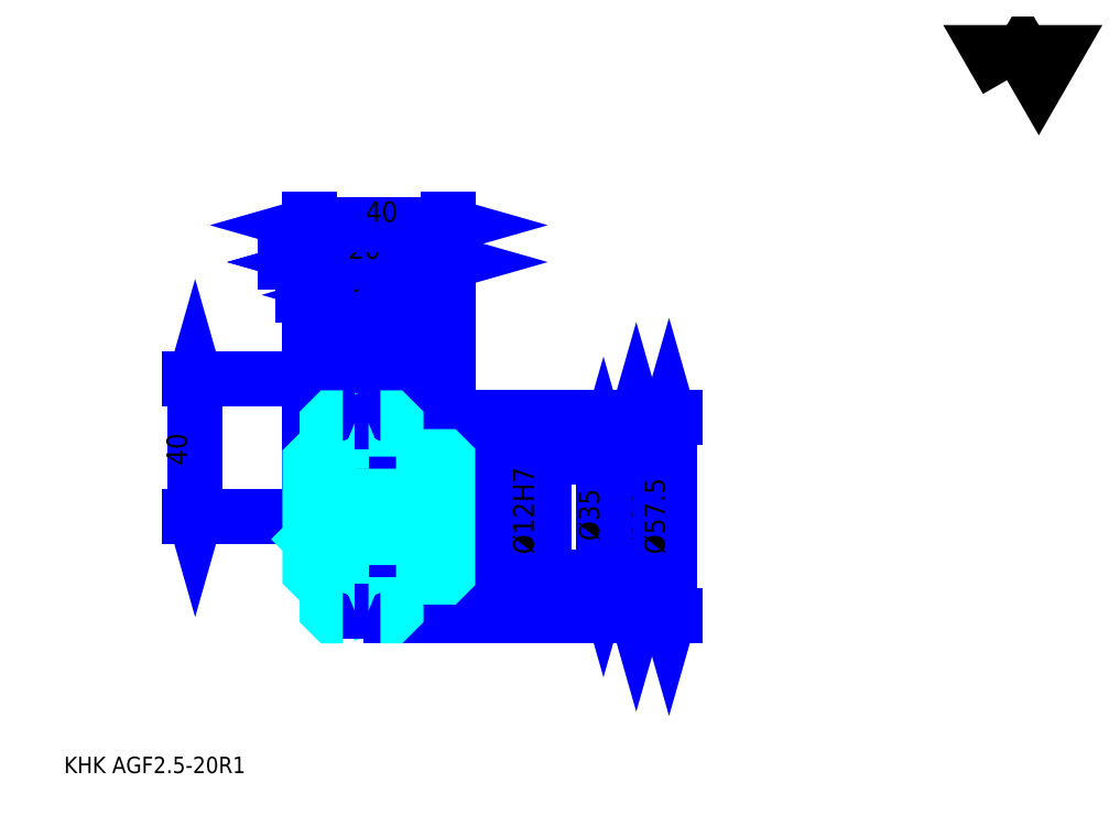
<metadata>
{"format":"dxf","ext":"dxf","renderer":"ezdxf+matplotlib","layout":"modelspace","background":"white","min_lineweight":24,"dpi":150}
</metadata>
<code>
0
SECTION
2
ENTITIES
0
TEXT
8
0
10
11.9
20
13.1
40
4.762
41
1
1
KHK AGF2.5-20R1
7
KANJI
50
0
51
0
0
TEXT
8
0
10
11.9
20
5.952
40
4.762
41
1
1

7
KANJI
50
0
51
0
0
TEXT
8
0
10
11.9
20
214.3
40
5.357
41
1
1

7
KANJI
50
0
51
0
0
POLYLINE
8
0
66
     1
70
     2
0
VERTEX
8
0
10
285.7
20
214.3
0
VERTEX
8
0
10
281.1
20
222.3
0
VERTEX
8
0
10
299.6
20
222.3
0
VERTEX
8
0
10
295
20
214.3
0
VERTEX
8
0
10
290.4
20
222.3
0
VERTEX
8
0
10
285.7
20
214.3
0
SEQEND
0
LINE
8
DASHDOT
10
91.9
20
127.5
11
104.8
21
127.5
0
LINE
8
DASHDOT
10
98.33
20
131.1
11
98.33
21
55.18
0
LINE
8
0
10
178.1
20
115
11
178.1
21
60
0
POLYLINE
8
0
66
     1
70
     2
0
VERTEX
8
0
10
179.3
20
110.8
0
VERTEX
8
0
10
178.1
20
115
0
VERTEX
8
0
10
176.9
20
110.8
0
SEQEND
0
POLYLINE
8
0
66
     1
70
     2
0
VERTEX
8
0
10
176.9
20
64.17
0
VERTEX
8
0
10
178.1
20
60
0
VERTEX
8
0
10
179.3
20
64.17
0
SEQEND
0
LINE
8
0
10
123.3
20
115
11
179.9
21
115
0
LINE
8
0
10
123.3
20
60
11
179.9
21
60
0
TEXT
8
0
10
176.9
20
80.51
40
5.952
41
1
1
%%c55
7
KANJI
50
90
51
0
0
LINE
8
0
10
187.6
20
116.2
11
187.6
21
58.75
0
POLYLINE
8
0
66
     1
70
     2
0
VERTEX
8
0
10
188.8
20
112.1
0
VERTEX
8
0
10
187.6
20
116.2
0
VERTEX
8
0
10
186.4
20
112.1
0
SEQEND
0
POLYLINE
8
0
66
     1
70
     2
0
VERTEX
8
0
10
186.4
20
62.92
0
VERTEX
8
0
10
187.6
20
58.75
0
VERTEX
8
0
10
188.8
20
62.92
0
SEQEND
0
LINE
8
0
10
123.3
20
116.2
11
189.4
21
116.2
0
LINE
8
0
10
123.3
20
58.75
11
189.4
21
58.75
0
TEXT
8
0
10
186.4
20
76.64
40
5.952
41
1
1
%%c57.5
7
KANJI
50
90
51
0
0
LINE
8
0
10
50
20
87.5
11
50
21
127.5
0
POLYLINE
8
0
66
     1
70
     2
0
VERTEX
8
0
10
48.81
20
91.67
0
VERTEX
8
0
10
50
20
87.5
0
VERTEX
8
0
10
51.19
20
91.67
0
SEQEND
0
POLYLINE
8
0
66
     1
70
     2
0
VERTEX
8
0
10
51.19
20
123.3
0
VERTEX
8
0
10
50
20
127.5
0
VERTEX
8
0
10
48.81
20
123.3
0
SEQEND
0
LINE
8
0
10
83.33
20
87.5
11
48.21
21
87.5
0
LINE
8
0
10
91.9
20
127.5
11
48.21
21
127.5
0
TEXT
8
0
10
47.62
20
102.4
40
5.952
41
1
1
40
7
KANJI
50
90
51
0
0
LINE
8
0
10
95.48
20
161.5
11
76.19
21
161.5
0
POLYLINE
8
0
66
     1
70
     2
0
VERTEX
8
0
10
79.17
20
160.3
0
VERTEX
8
0
10
83.33
20
161.5
0
VERTEX
8
0
10
79.17
20
162.7
0
SEQEND
0
POLYLINE
8
0
66
     1
70
     2
0
VERTEX
8
0
10
92.5
20
162.7
0
VERTEX
8
0
10
88.33
20
161.5
0
VERTEX
8
0
10
92.5
20
160.3
0
SEQEND
0
TEXT
8
0
10
83.9
20
162.4
40
5.952
41
1
1
5
7
KANJI
50
0
51
0
0
LINE
8
0
10
108.3
20
161.5
11
123.3
21
161.5
0
POLYLINE
8
0
66
     1
70
     2
0
VERTEX
8
0
10
112.5
20
162.7
0
VERTEX
8
0
10
108.3
20
161.5
0
VERTEX
8
0
10
112.5
20
160.3
0
SEQEND
0
POLYLINE
8
0
66
     1
70
     2
0
VERTEX
8
0
10
119.2
20
160.3
0
VERTEX
8
0
10
123.3
20
161.5
0
VERTEX
8
0
10
119.2
20
162.7
0
SEQEND
0
TEXT
8
0
10
112
20
162.4
40
5.952
41
1
1
15
7
KANJI
50
0
51
0
0
LINE
8
0
10
105.5
20
152
11
81.19
21
152
0
POLYLINE
8
0
66
     1
70
     2
0
VERTEX
8
0
10
84.17
20
150.8
0
VERTEX
8
0
10
88.33
20
152
0
VERTEX
8
0
10
84.17
20
153.2
0
SEQEND
0
POLYLINE
8
0
66
     1
70
     2
0
VERTEX
8
0
10
102.5
20
153.2
0
VERTEX
8
0
10
98.33
20
152
0
VERTEX
8
0
10
102.5
20
150.8
0
SEQEND
0
LINE
8
0
10
98.33
20
115
11
98.33
21
153.8
0
TEXT
8
0
10
89.46
20
152.9
40
5.952
41
1
1
10
7
KANJI
50
0
51
0
0
LINE
8
0
10
88.33
20
161.5
11
108.3
21
161.5
0
POLYLINE
8
0
66
     1
70
     2
0
VERTEX
8
0
10
92.5
20
162.7
0
VERTEX
8
0
10
88.33
20
161.5
0
VERTEX
8
0
10
92.5
20
160.3
0
SEQEND
0
POLYLINE
8
0
66
     1
70
     2
0
VERTEX
8
0
10
104.2
20
160.3
0
VERTEX
8
0
10
108.3
20
161.5
0
VERTEX
8
0
10
104.2
20
162.7
0
SEQEND
0
LINE
8
0
10
88.33
20
116.2
11
88.33
21
163.3
0
LINE
8
0
10
108.3
20
116.2
11
108.3
21
163.3
0
TEXT
8
0
10
94.46
20
162.4
40
5.952
41
1
1
20
7
KANJI
50
0
51
0
0
LINE
8
0
10
83.33
20
172.2
11
123.3
21
172.2
0
POLYLINE
8
0
66
     1
70
     2
0
VERTEX
8
0
10
87.5
20
173.4
0
VERTEX
8
0
10
83.33
20
172.2
0
VERTEX
8
0
10
87.5
20
171
0
SEQEND
0
POLYLINE
8
0
66
     1
70
     2
0
VERTEX
8
0
10
119.2
20
171
0
VERTEX
8
0
10
123.3
20
172.2
0
VERTEX
8
0
10
119.2
20
173.4
0
SEQEND
0
LINE
8
0
10
83.33
20
116.2
11
83.33
21
174
0
LINE
8
0
10
123.3
20
105
11
123.3
21
174
0
TEXT
8
0
10
99.46
20
173.2
40
5.952
41
1
1
40
7
KANJI
50
0
51
0
0
ARC
8
DASHDOT
10
98.33
20
127.5
40
15
50
220
51
320
0
ARC
8
DASHDOT
10
98.33
20
47.5
40
15
50
40
51
140
0
ARC
8
0
10
98.33
20
127.5
40
18.12
50
236.5
51
303.5
0
ARC
8
0
10
98.33
20
47.5
40
18.12
50
56.51
51
123.5
0
ARC
8
0
10
98.33
20
127.5
40
12.5
50
244.2
51
295.8
0
ARC
8
0
10
98.33
20
47.5
40
12.5
50
64.16
51
115.8
0
LINE
8
DASHDOT
10
83.33
20
87.5
11
126.9
21
87.5
0
LINE
8
0
10
108.3
20
114.8
11
108.3
21
116.2
0
LINE
8
0
10
88.33
20
114.8
11
88.33
21
116.2
0
LINE
8
0
10
83.33
20
103.5
11
83.33
21
116.2
0
LINE
8
0
10
123.3
20
104
11
123.3
21
116.2
0
LINE
8
0
10
108.3
20
105
11
123.3
21
105
0
LINE
8
0
10
108.3
20
70
11
123.3
21
70
0
LINE
8
0
10
106.8
20
116.2
11
123.3
21
116.2
0
LINE
8
0
10
98.33
20
115
11
123.3
21
115
0
LINE
8
0
10
98.33
20
60
11
123.3
21
60
0
LINE
8
0
10
106.8
20
58.75
11
123.3
21
58.75
0
LINE
8
0
10
123.3
20
94
11
122.8
21
93.5
0
LINE
8
0
10
123.3
20
81
11
122.8
21
81.5
0
LINE
8
0
10
83.33
20
81
11
83.83
21
81.5
0
POLYLINE
8
0
66
     1
70
     2
0
VERTEX
8
0
10
92.88
20
116.2
0
VERTEX
8
0
10
89.83
20
116.2
0
VERTEX
8
0
10
88.33
20
114.8
0
VERTEX
8
0
10
88.33
20
105
0
VERTEX
8
0
10
84.83
20
105
0
VERTEX
8
0
10
83.33
20
103.5
0
VERTEX
8
0
10
83.33
20
81
0
SEQEND
0
POLYLINE
8
0
66
     1
70
     2
0
VERTEX
8
0
10
83.33
20
81
0
VERTEX
8
0
10
83.33
20
71.5
0
VERTEX
8
0
10
84.83
20
70
0
VERTEX
8
0
10
88.33
20
70
0
VERTEX
8
0
10
88.33
20
60.25
0
VERTEX
8
0
10
89.83
20
58.75
0
VERTEX
8
0
10
92.88
20
58.75
0
SEQEND
0
POLYLINE
8
0
66
     1
70
     2
0
VERTEX
8
0
10
83.33
20
94
0
VERTEX
8
0
10
83.83
20
93.5
0
VERTEX
8
0
10
83.83
20
81.5
0
VERTEX
8
0
10
122.8
20
81.5
0
VERTEX
8
0
10
122.8
20
93.5
0
VERTEX
8
0
10
83.83
20
93.5
0
SEQEND
0
LINE
8
0
10
168.6
20
105
11
168.6
21
70
0
POLYLINE
8
0
66
     1
70
     2
0
VERTEX
8
0
10
169.8
20
100.8
0
VERTEX
8
0
10
168.6
20
105
0
VERTEX
8
0
10
167.4
20
100.8
0
SEQEND
0
POLYLINE
8
0
66
     1
70
     2
0
VERTEX
8
0
10
167.4
20
74.17
0
VERTEX
8
0
10
168.6
20
70
0
VERTEX
8
0
10
169.8
20
74.17
0
SEQEND
0
LINE
8
0
10
123.3
20
105
11
170.4
21
105
0
LINE
8
0
10
123.3
20
70
11
170.4
21
70
0
TEXT
8
0
10
167.4
20
80.51
40
5.952
41
1
1
%%c35
7
KANJI
50
90
51
0
0
LINE
8
0
10
149.5
20
74.36
11
149.5
21
100.6
0
POLYLINE
8
0
66
     1
70
     2
0
VERTEX
8
0
10
148.3
20
97.67
0
VERTEX
8
0
10
149.5
20
93.5
0
VERTEX
8
0
10
150.7
20
97.67
0
SEQEND
0
POLYLINE
8
0
66
     1
70
     2
0
VERTEX
8
0
10
150.7
20
77.33
0
VERTEX
8
0
10
149.5
20
81.5
0
VERTEX
8
0
10
148.3
20
77.33
0
SEQEND
0
LINE
8
0
10
123.3
20
93.5
11
151.3
21
93.5
0
LINE
8
0
10
123.3
20
81.5
11
151.3
21
81.5
0
TEXT
8
0
10
148.3
20
76.64
40
5.952
41
1
1
%%c12H7
7
KANJI
50
90
51
0
0
POLYLINE
8
0
66
     1
70
     2
0
VERTEX
8
0
10
103.8
20
58.75
0
VERTEX
8
0
10
106.8
20
58.75
0
VERTEX
8
0
10
108.3
20
60.25
0
VERTEX
8
0
10
108.3
20
70
0
SEQEND
0
POLYLINE
8
0
66
     1
70
     2
0
VERTEX
8
0
10
108.3
20
105
0
VERTEX
8
0
10
108.3
20
114.8
0
VERTEX
8
0
10
106.8
20
116.2
0
VERTEX
8
0
10
103.8
20
116.2
0
SEQEND
0
POLYLINE
8
0
66
     1
70
     2
0
VERTEX
8
0
10
108.3
20
70
0
VERTEX
8
0
10
122.3
20
70
0
VERTEX
8
0
10
123.3
20
71
0
VERTEX
8
0
10
123.3
20
104
0
VERTEX
8
0
10
122.3
20
105
0
VERTEX
8
0
10
108.3
20
105
0
SEQEND
0
ENDSEC
0
EOF

</code>
